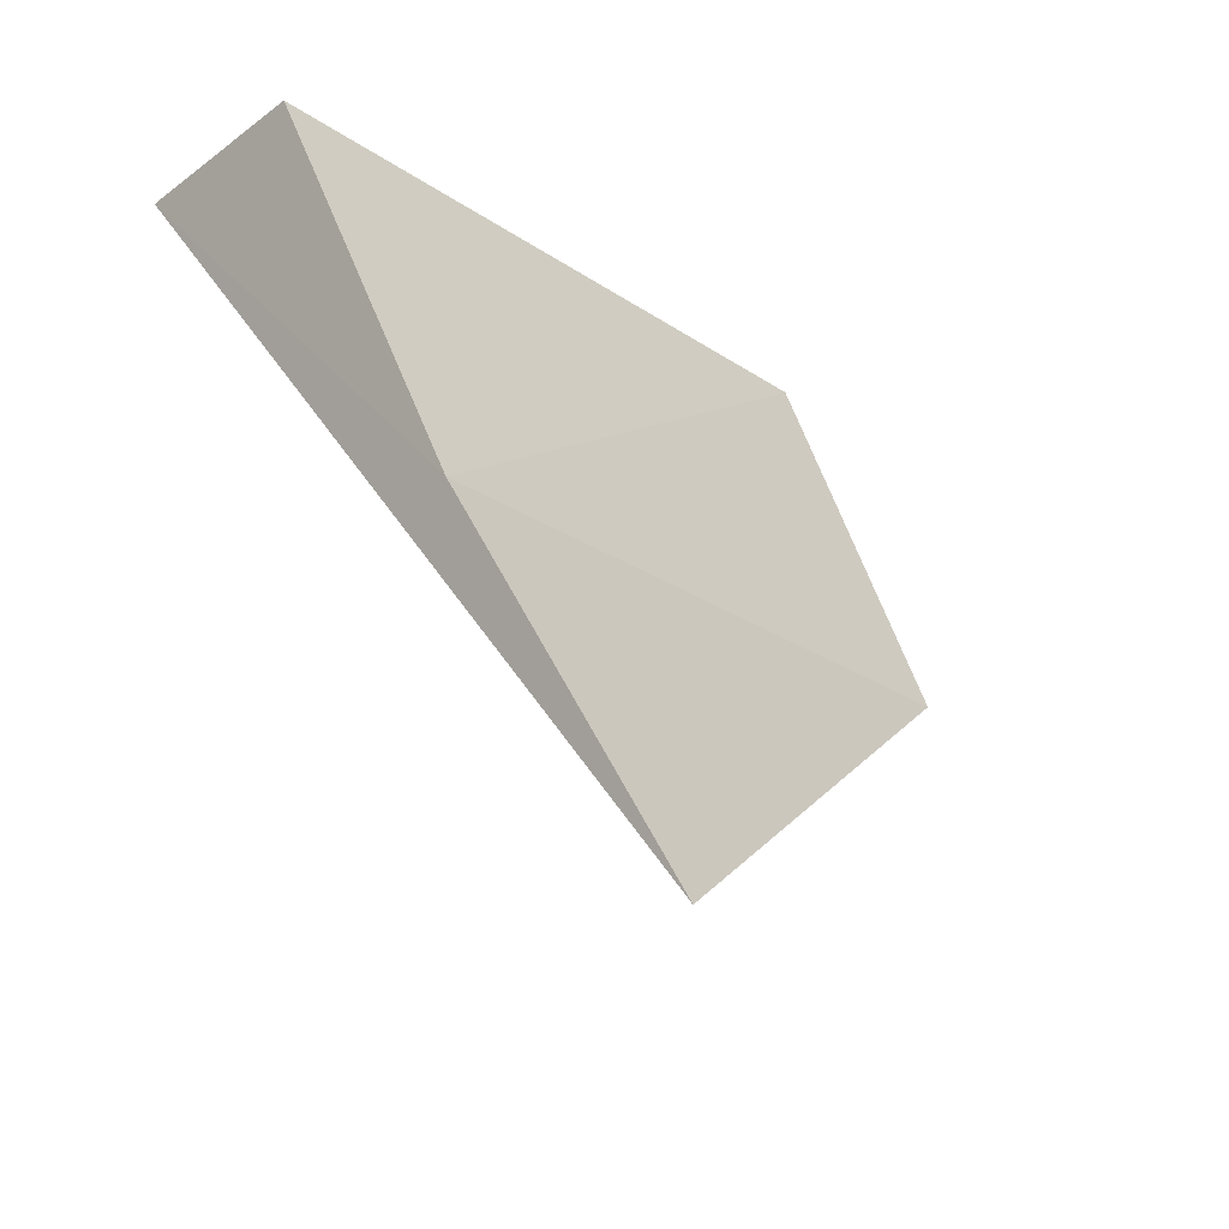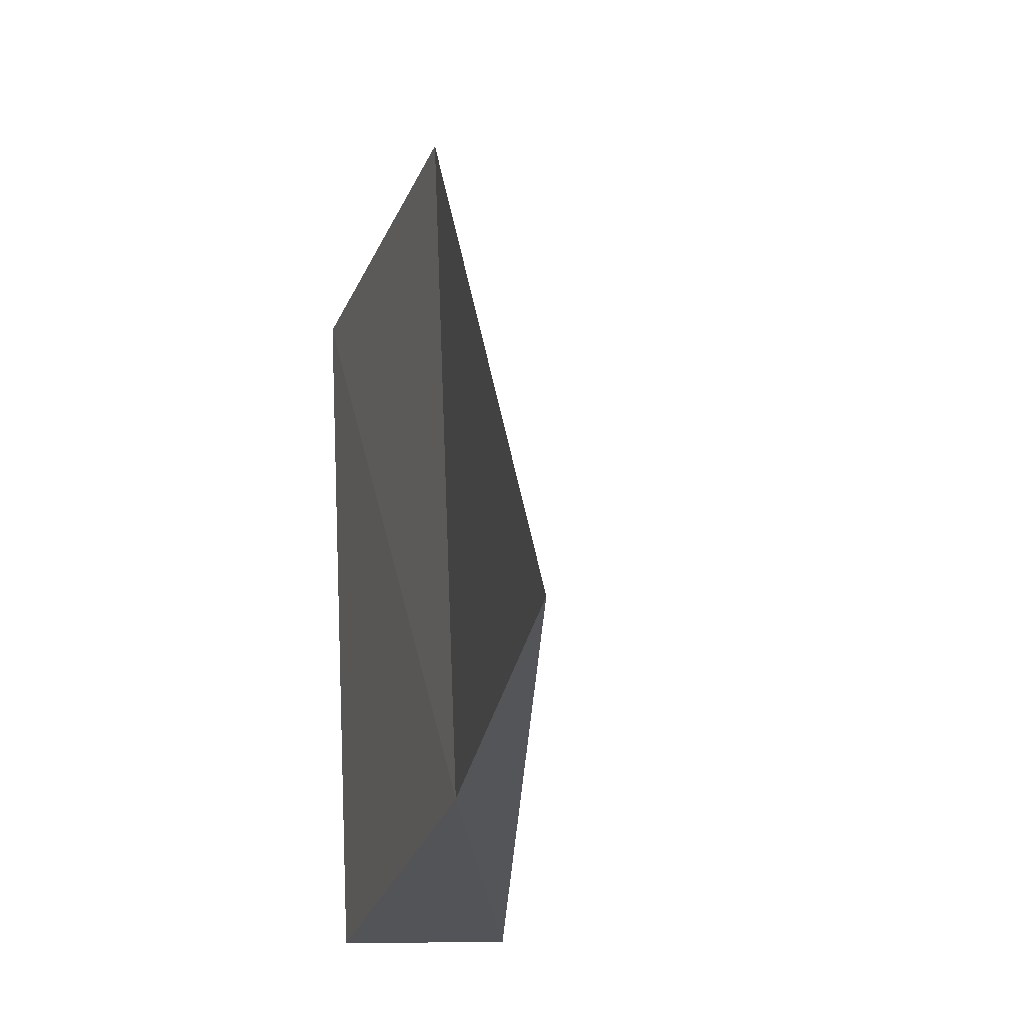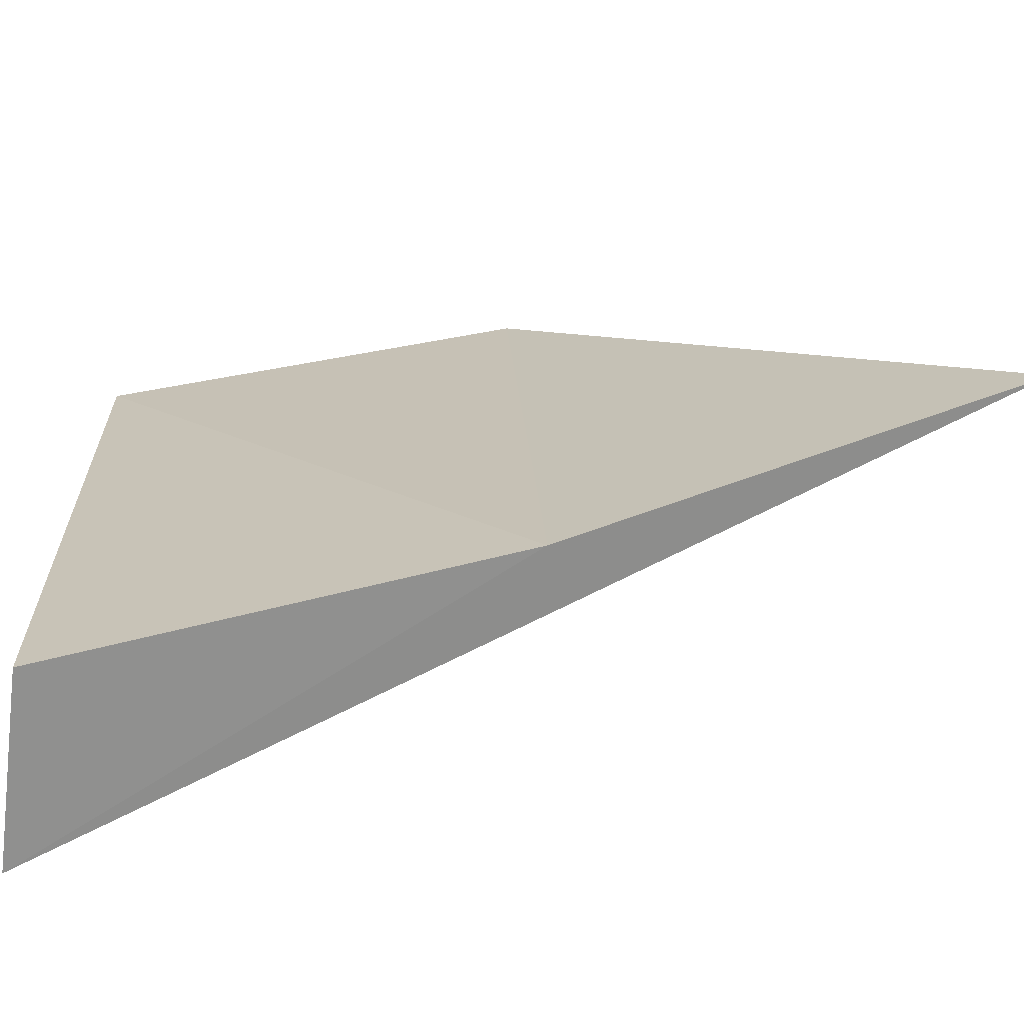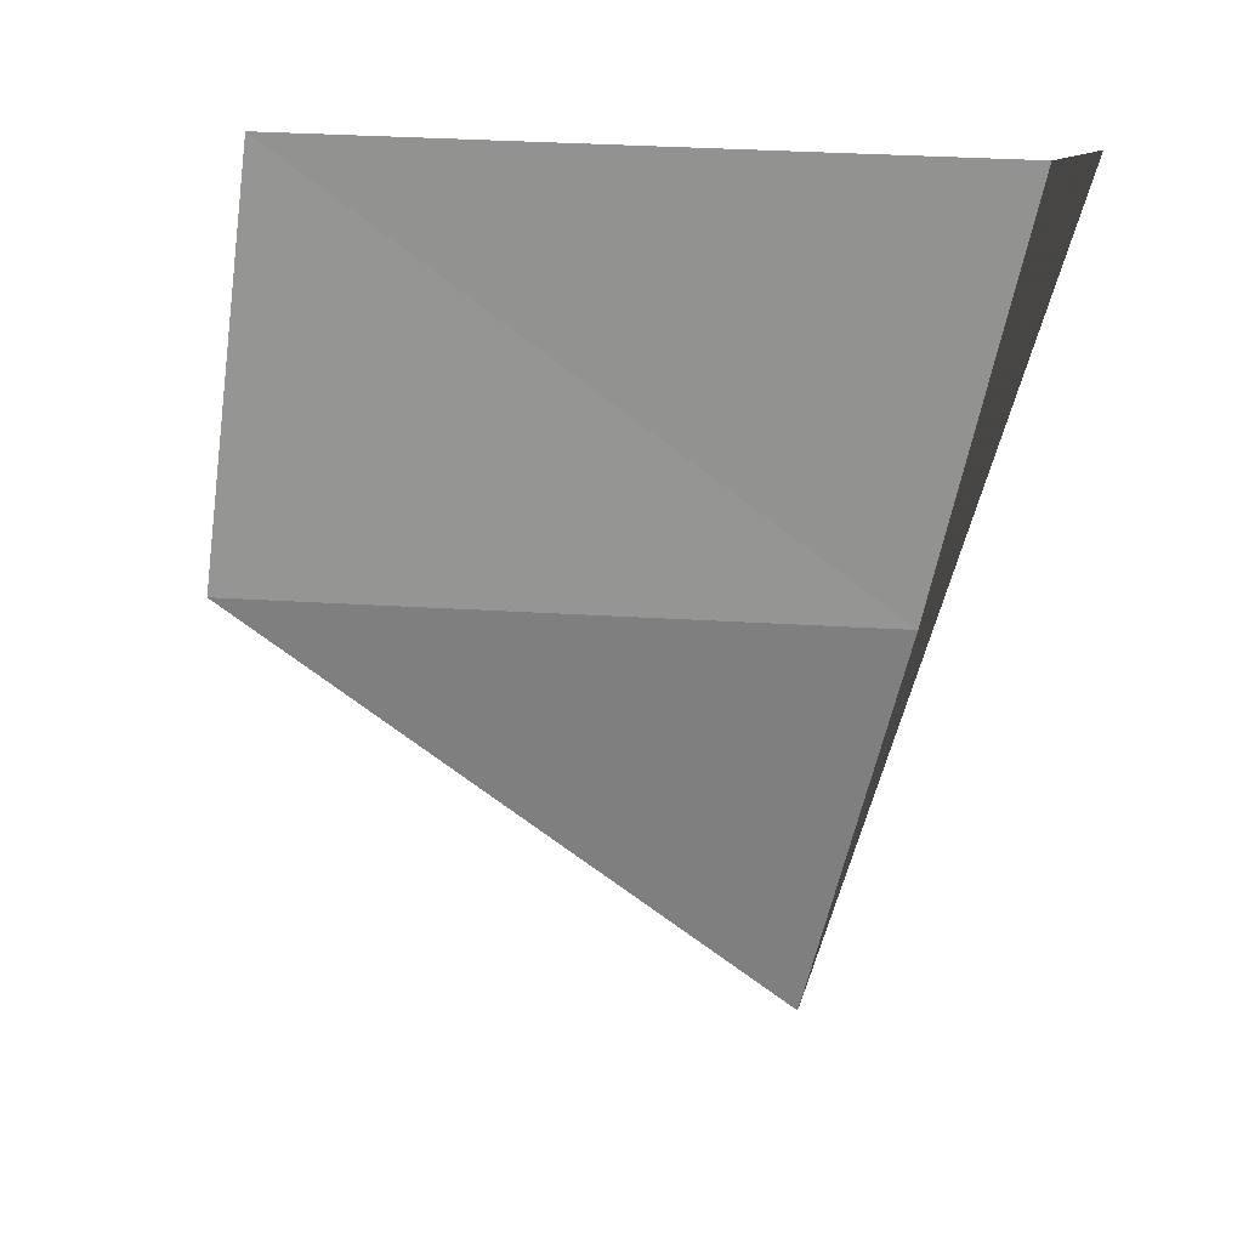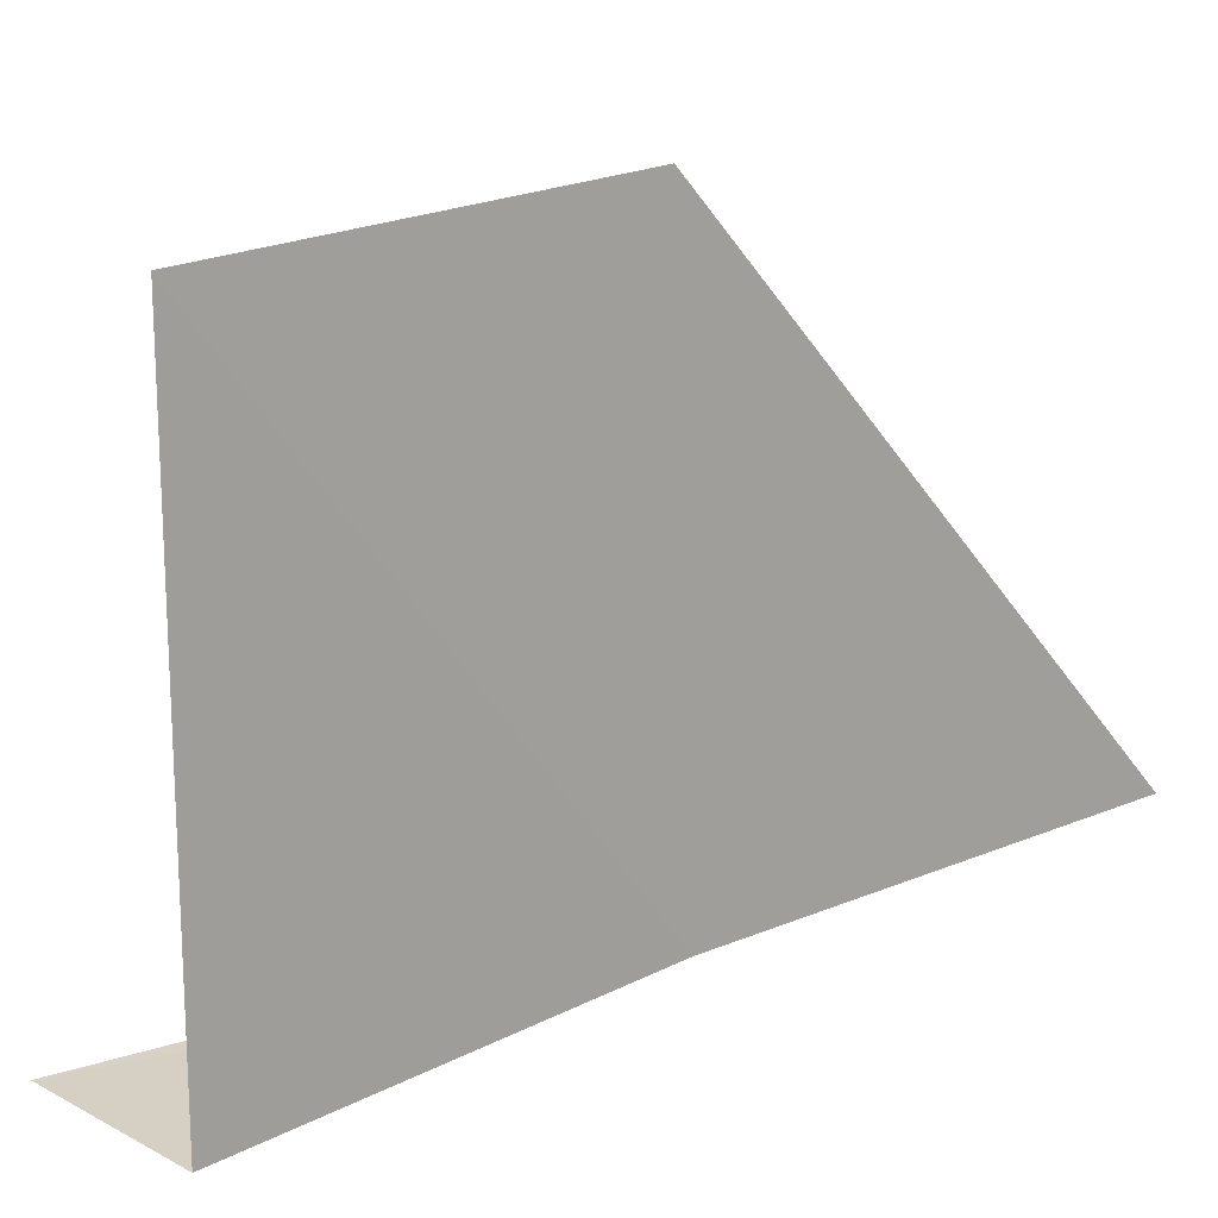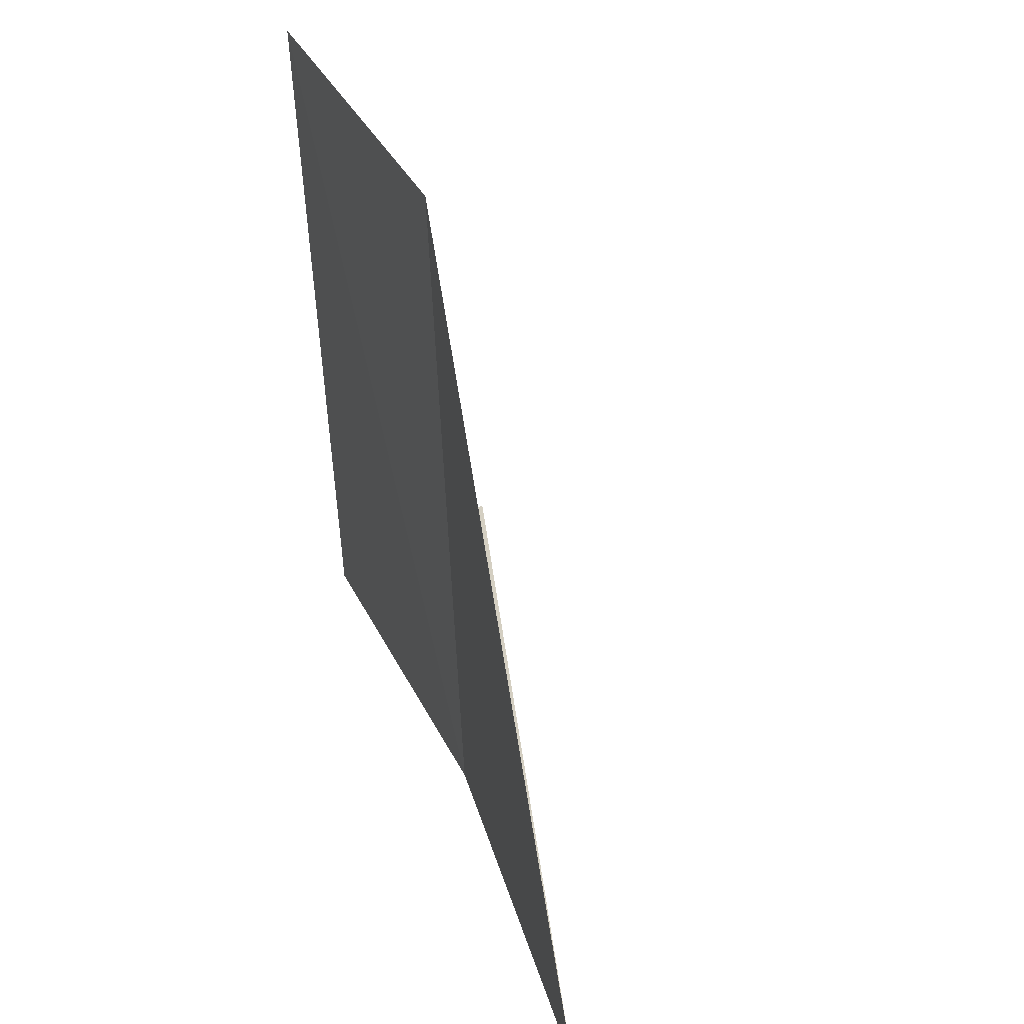
<metadata>
{"format":"obj","ext":"obj","renderer":"f3d","projection":"perspective","resolution":1024,"background":"white","views":[{"elev":-29.1,"azim":-137.9,"up":"+Y"},{"elev":-16.3,"azim":-35.1,"up":"+Z"},{"elev":-70.6,"azim":-98.9,"up":"+Z"},{"elev":5.5,"azim":83.2,"up":"+Y"},{"elev":16.3,"azim":-139.5,"up":"+Z"},{"elev":37.3,"azim":-38.1,"up":"+Z"}]}
</metadata>
<code>
v -631.3 -338.8 -109.4
v -631 -338 -109.5
v -631 -338 -108.3
v -631.3 -338.8 -108.2
v -631.6 -339.6 -109.2
v -630.6 -338.1 -109.5
f 1 2 3
f 1 4 5
f 1 3 4
f 1 6 2
f 1 5 6

</code>
